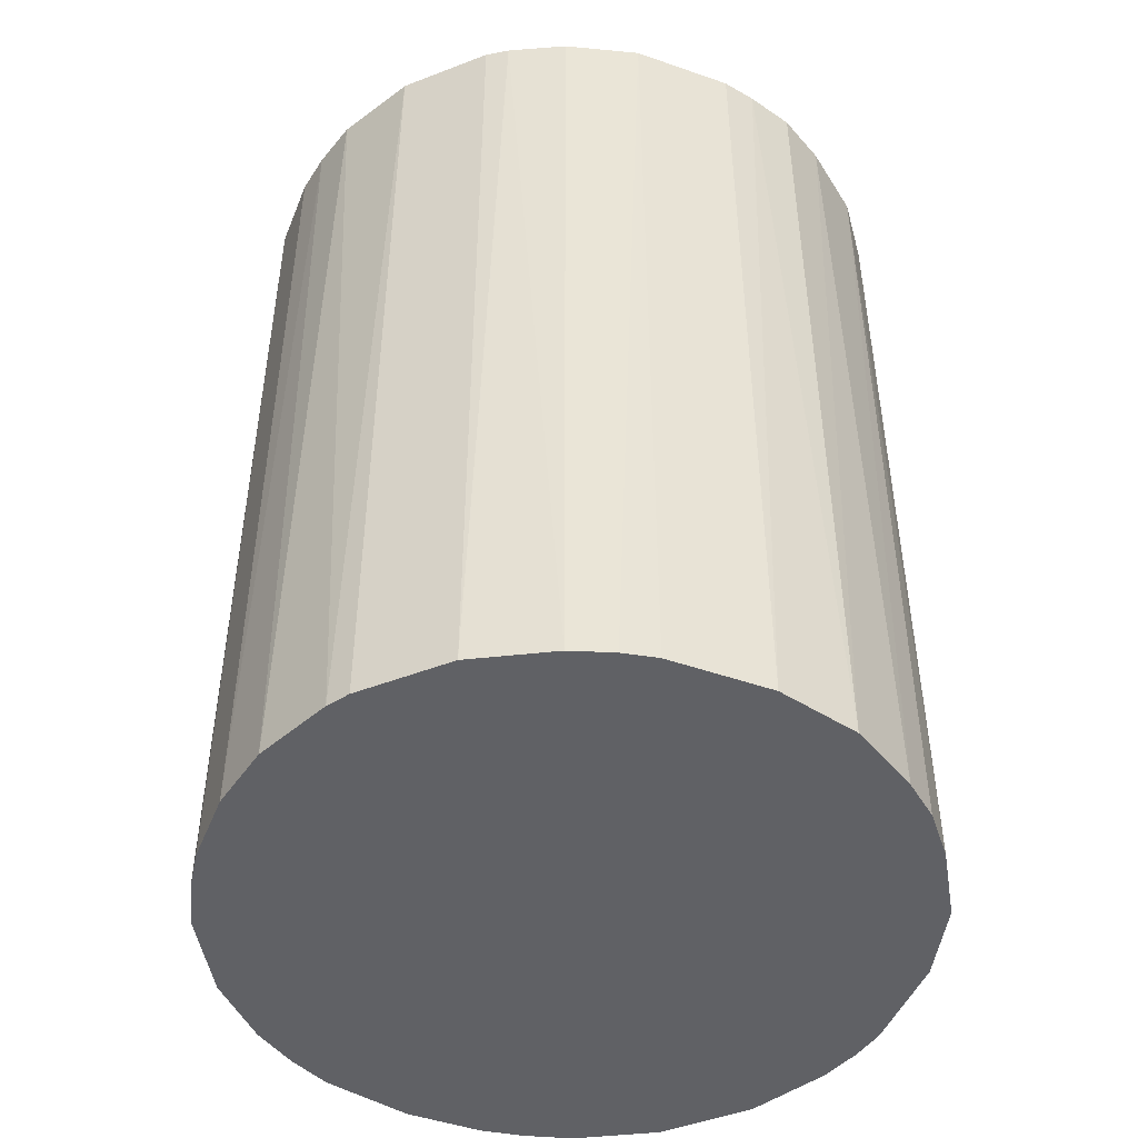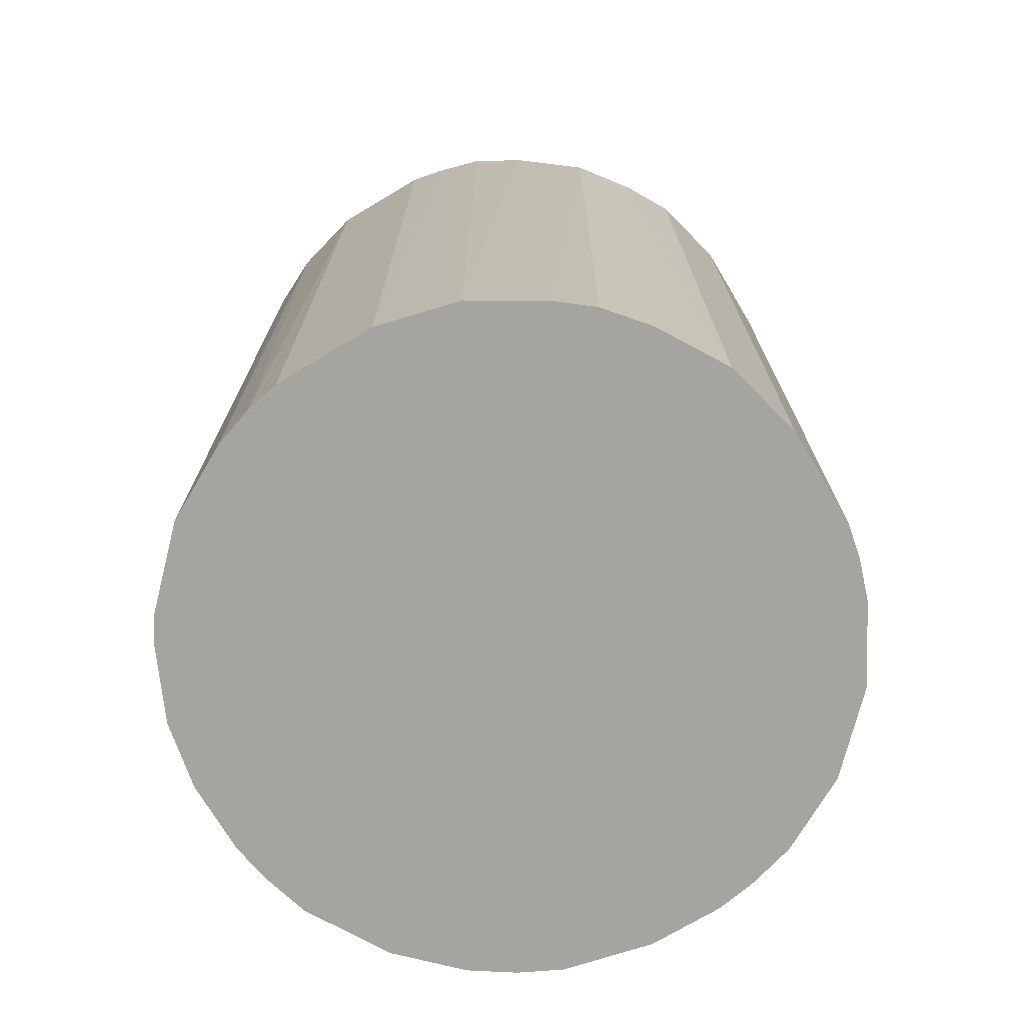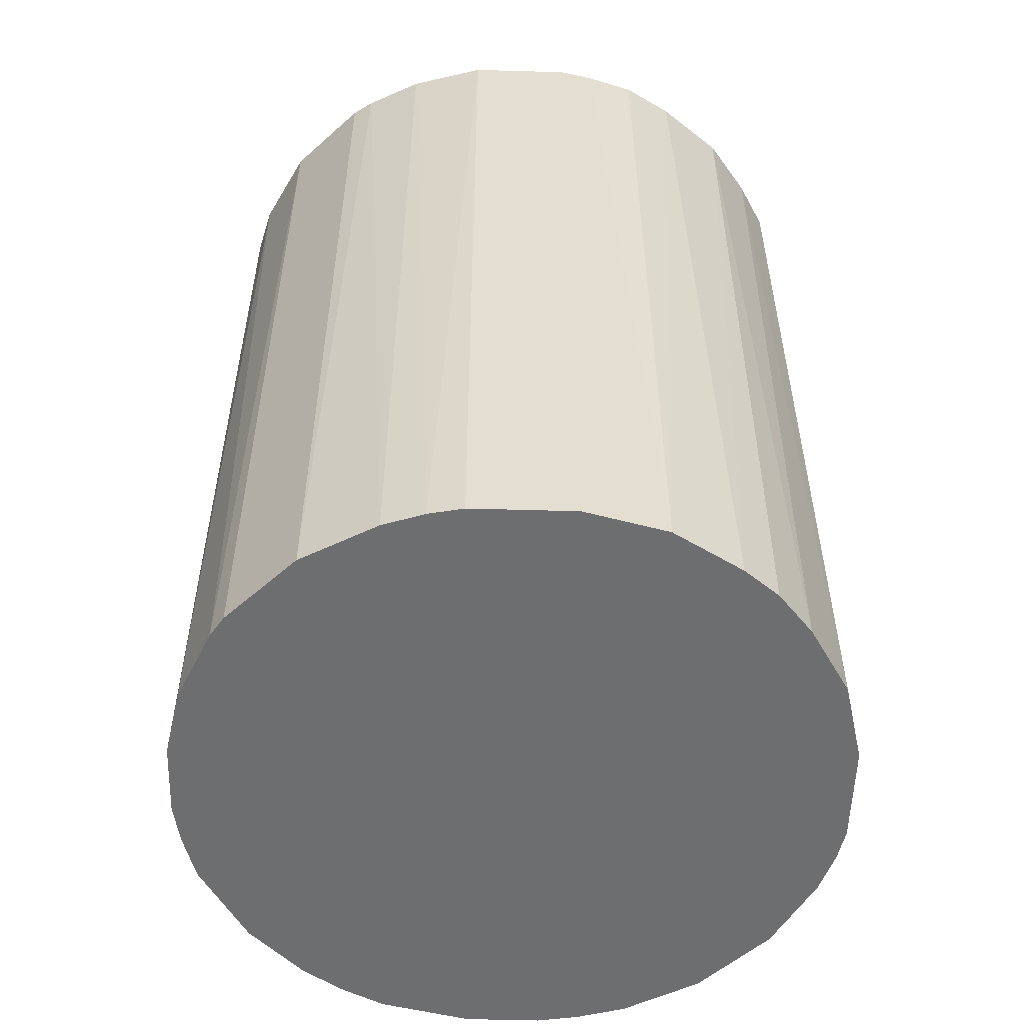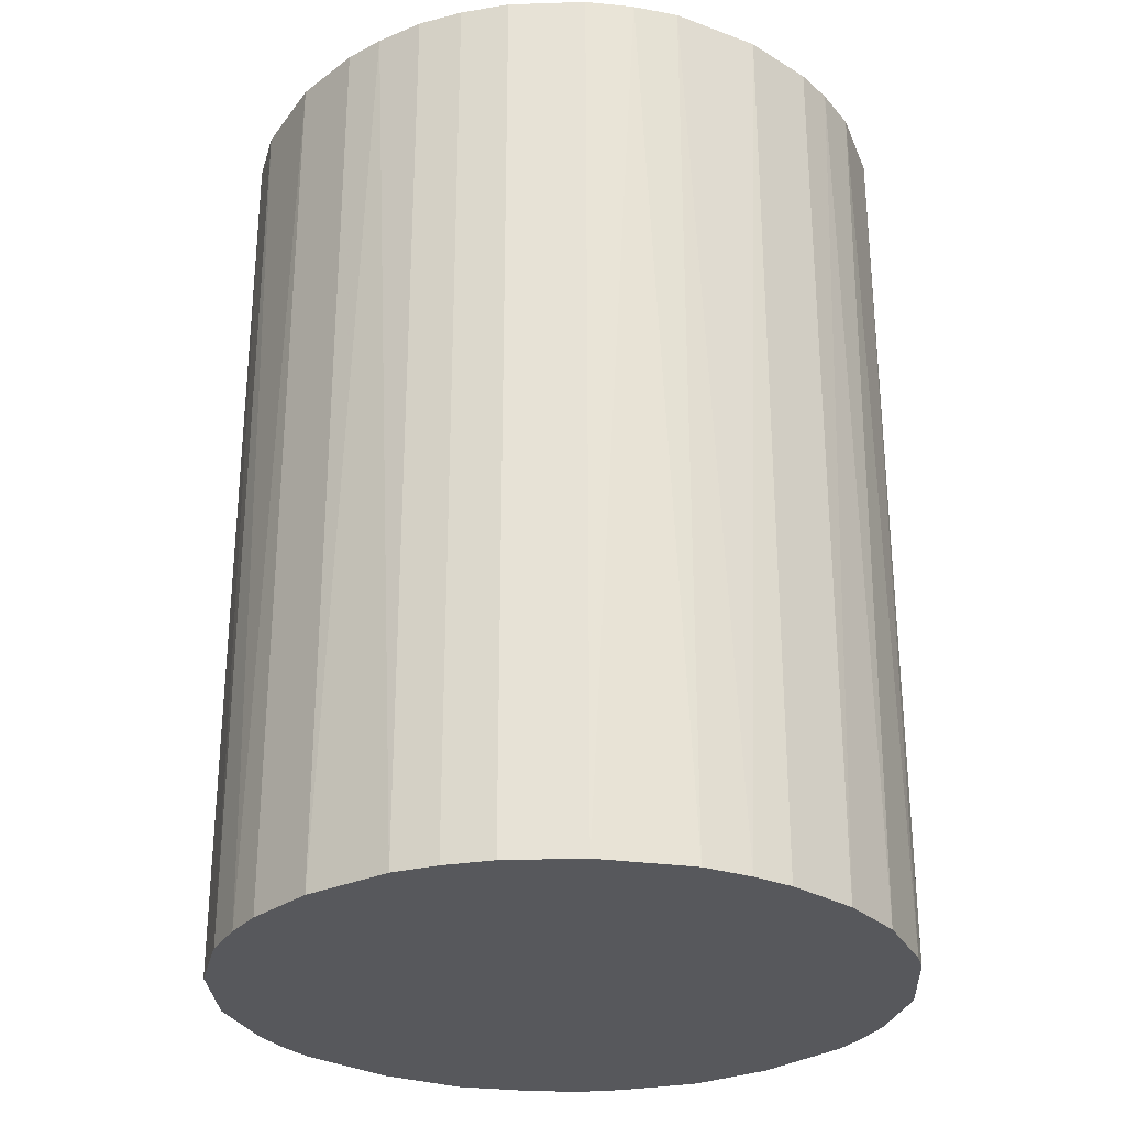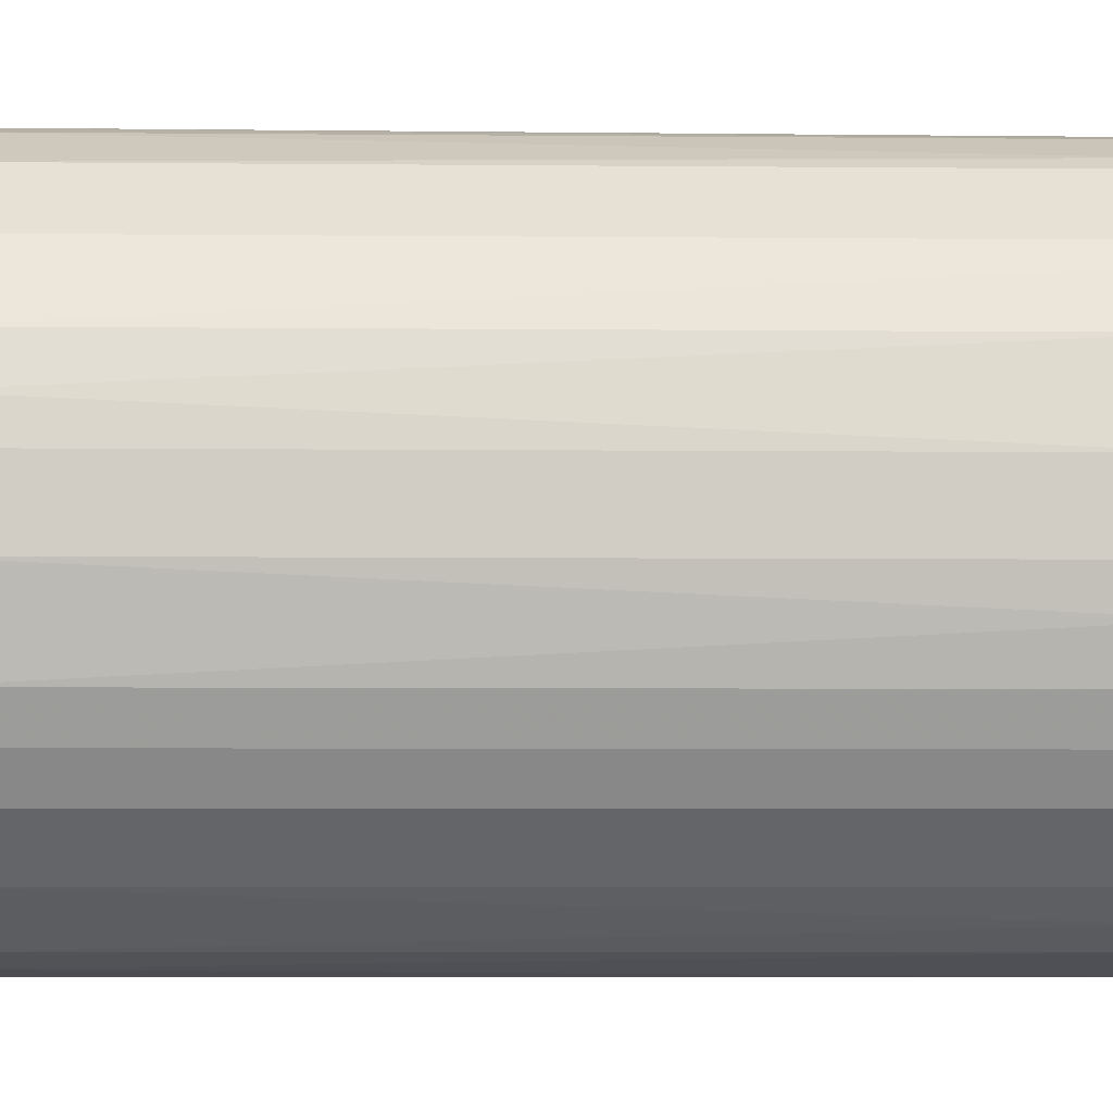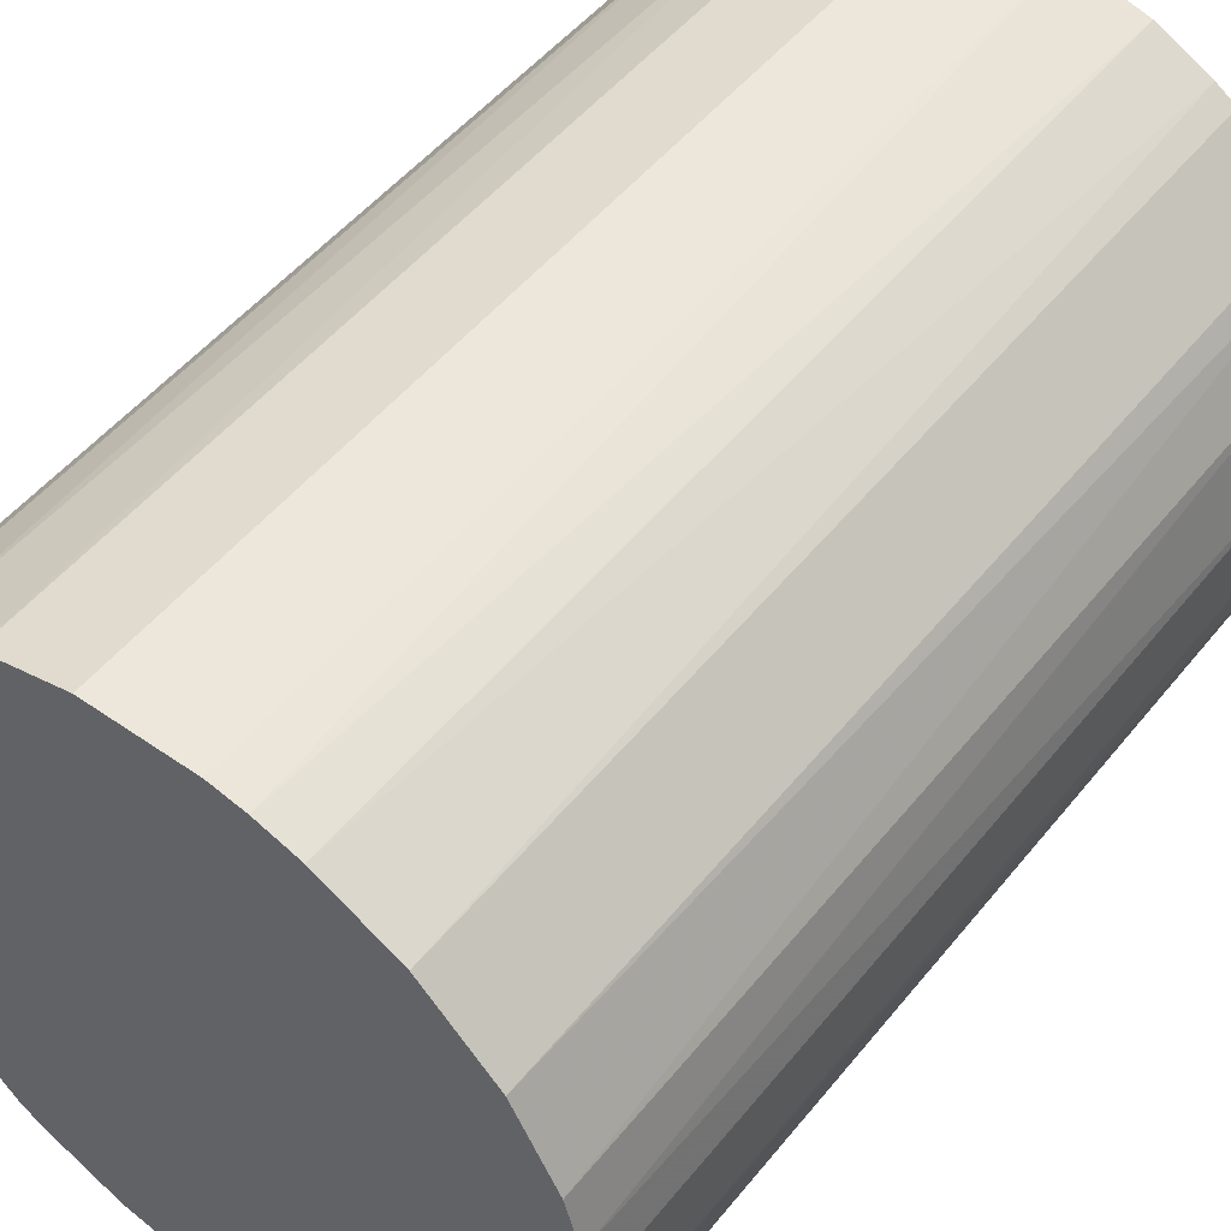
<metadata>
{"format":"obj","ext":"obj","renderer":"f3d","projection":"perspective","resolution":1024,"background":"white","views":[{"elev":-47.2,"azim":68.5,"up":"+Z"},{"elev":-73.3,"azim":120.8,"up":"+Z"},{"elev":-54.3,"azim":88.3,"up":"+Z"},{"elev":-28.4,"azim":-42.2,"up":"+Z"},{"elev":-6.3,"azim":-91.5,"up":"+Y"},{"elev":50.5,"azim":-142.6,"up":"+Y"}]}
</metadata>
<code>
o convex_0
v -0.03134 -0.003602 -0.04322
v 0.03123 0.004777 0.04322
v 0.03058 0.008005 0.04322
v -0.03069 -0.007473 0.04322
v 0.009941 -0.03004 -0.04322
v 0.004777 0.03123 -0.04322
v -0.01714 0.0267 0.04322
v -0.003602 -0.03134 0.04322
v 0.03123 0.004777 -0.04322
v 0.02542 -0.01908 0.04322
v -0.01973 -0.02489 -0.04322
v 0.01703 0.0267 0.04322
v -0.02553 0.01897 -0.04322
v 0.02929 -0.01199 -0.04322
v 0.02284 0.0222 -0.04322
v -0.0294 0.01188 0.04322
v -0.02489 -0.01972 0.04322
v 0.004777 0.03123 0.04322
v -0.008116 0.03058 -0.04322
v 0.01188 -0.02941 0.04322
v -0.007473 -0.03069 -0.04322
v 0.01897 -0.02553 -0.04322
v -0.02747 -0.01586 -0.04322
v -0.01586 -0.02746 0.04322
v 0.03123 -0.004888 0.04322
v 0.02671 0.01703 0.04322
v -0.03069 0.007362 -0.04322
v -0.004888 0.03123 0.04322
v 0.01252 0.0293 -0.04322
v 0.02929 0.01252 -0.04322
v -0.03134 0.003485 0.04322
v -0.01908 0.02542 -0.04322
v -0.02553 0.01897 0.04322
v 0.003491 -0.03134 -0.04322
v 0.02542 -0.01908 -0.04322
v 0.01897 -0.02553 0.04322
v 0.03123 -0.004888 -0.04322
v 0.003491 -0.03134 0.04322
v 0.02929 -0.01199 0.04322
v 0.0222 0.02284 0.04322
v -0.01199 -0.02941 -0.04322
v -0.0294 -0.01199 0.04322
v 0.01252 0.0293 0.04322
v -0.01199 -0.02941 0.04322
v -0.0294 -0.01199 -0.04322
v -0.01199 0.0293 0.04322
v -0.0294 0.01188 -0.04322
v -0.01199 0.0293 -0.04322
v 0.01897 0.02542 -0.04322
v -0.01973 -0.02489 0.04322
v -0.02489 -0.01972 -0.04322
v -0.004888 0.03123 -0.04322
v 0.02929 0.01252 0.04322
v -0.003602 -0.03134 -0.04322
v 0.02542 0.01897 -0.04322
v -0.03134 -0.003602 0.04322
v -0.03134 0.003485 -0.04322
v 0.01703 -0.02681 -0.04322
v -0.01908 0.02542 0.04322
v 0.03058 -0.008116 -0.04322
v -0.02682 0.01703 0.04322
v 0.02671 -0.01714 0.04322
v 0.007362 -0.03069 0.04322
v -0.02747 -0.01586 0.04322
f 42 23 64
f 2 3 4
f 5 1 6
f 4 3 7
f 2 4 8
f 3 2 9
f 5 6 9
f 2 8 10
f 1 5 11
f 7 3 12
f 6 1 13
f 5 9 14
f 9 6 15
f 4 7 16
f 8 4 17
f 7 12 18
f 6 13 19
f 10 8 20
f 11 5 21
f 5 14 22
f 1 11 23
f 8 17 24
f 9 2 25
f 2 10 25
f 12 3 26
f 13 1 27
f 18 6 28
f 7 18 28
f 15 6 29
f 6 18 29
f 3 9 30
f 9 15 30
f 4 16 31
f 16 27 31
f 19 13 32
f 16 7 33
f 32 13 33
f 21 5 34
f 22 14 35
f 10 22 35
f 10 20 36
f 22 10 36
f 14 9 37
f 9 25 37
f 20 8 38
f 8 34 38
f 25 10 39
f 12 26 40
f 11 21 41
f 24 11 41
f 17 4 42
f 18 12 43
f 12 29 43
f 29 18 43
f 21 8 44
f 8 24 44
f 41 21 44
f 24 41 44
f 4 1 45
f 1 23 45
f 42 4 45
f 23 42 45
f 7 28 46
f 28 19 46
f 13 27 47
f 27 16 47
f 32 7 48
f 19 32 48
f 7 46 48
f 46 19 48
f 15 29 49
f 29 12 49
f 12 40 49
f 40 15 49
f 17 11 50
f 24 17 50
f 11 24 50
f 11 17 51
f 23 11 51
f 17 23 51
f 6 19 52
f 28 6 52
f 19 28 52
f 26 3 53
f 3 30 53
f 30 26 53
f 8 21 54
f 34 8 54
f 21 34 54
f 30 15 55
f 26 30 55
f 15 40 55
f 40 26 55
f 1 4 56
f 31 1 56
f 4 31 56
f 27 1 57
f 1 31 57
f 31 27 57
f 20 5 58
f 5 22 58
f 36 20 58
f 22 36 58
f 7 32 59
f 33 7 59
f 32 33 59
f 14 37 60
f 37 25 60
f 39 14 60
f 25 39 60
f 16 33 61
f 33 13 61
f 13 47 61
f 47 16 61
f 10 35 62
f 35 14 62
f 39 10 62
f 14 39 62
f 5 20 63
f 34 5 63
f 20 38 63
f 38 34 63
f 23 17 64
f 17 42 64

</code>
